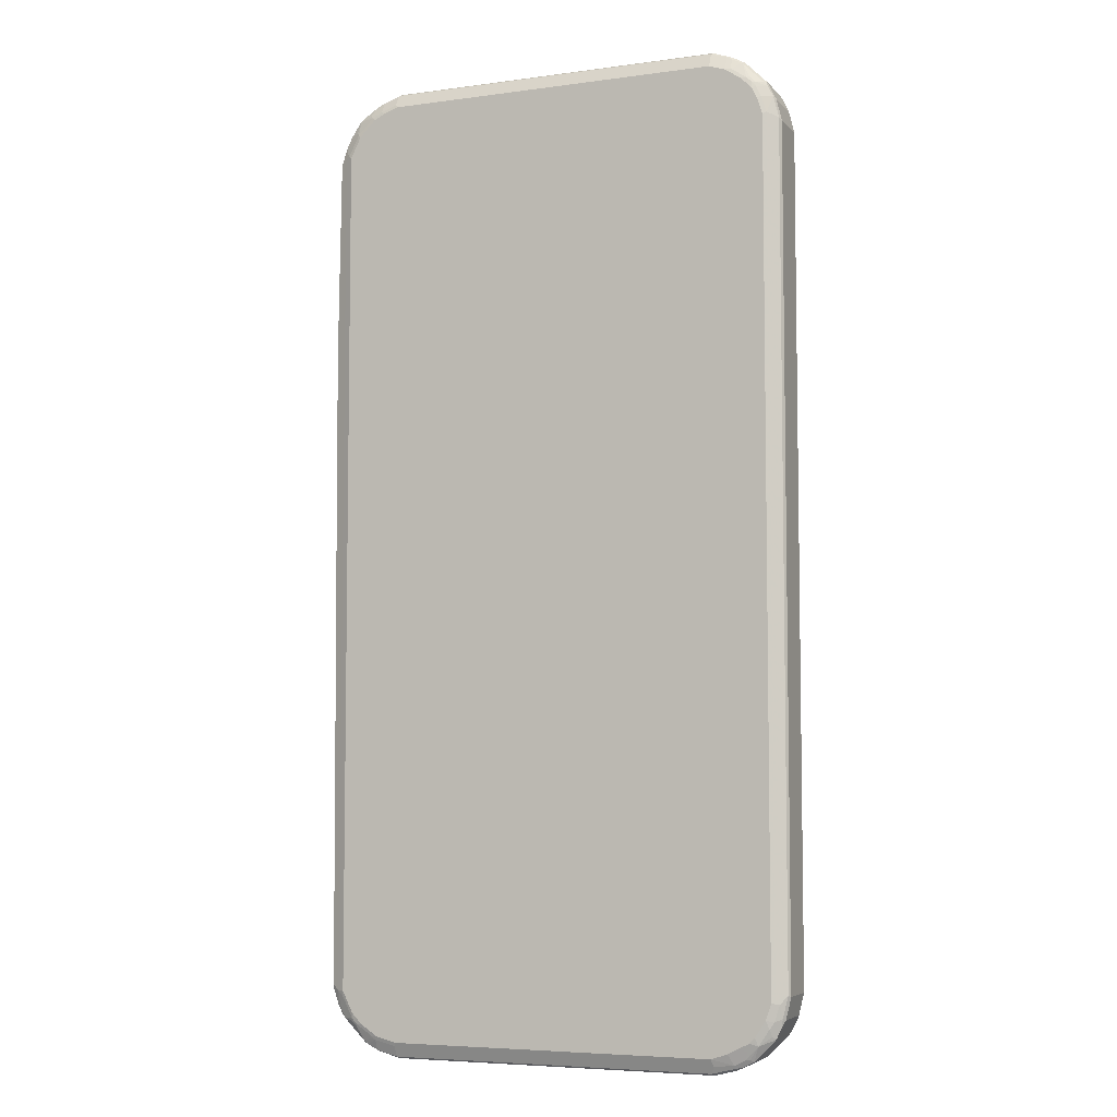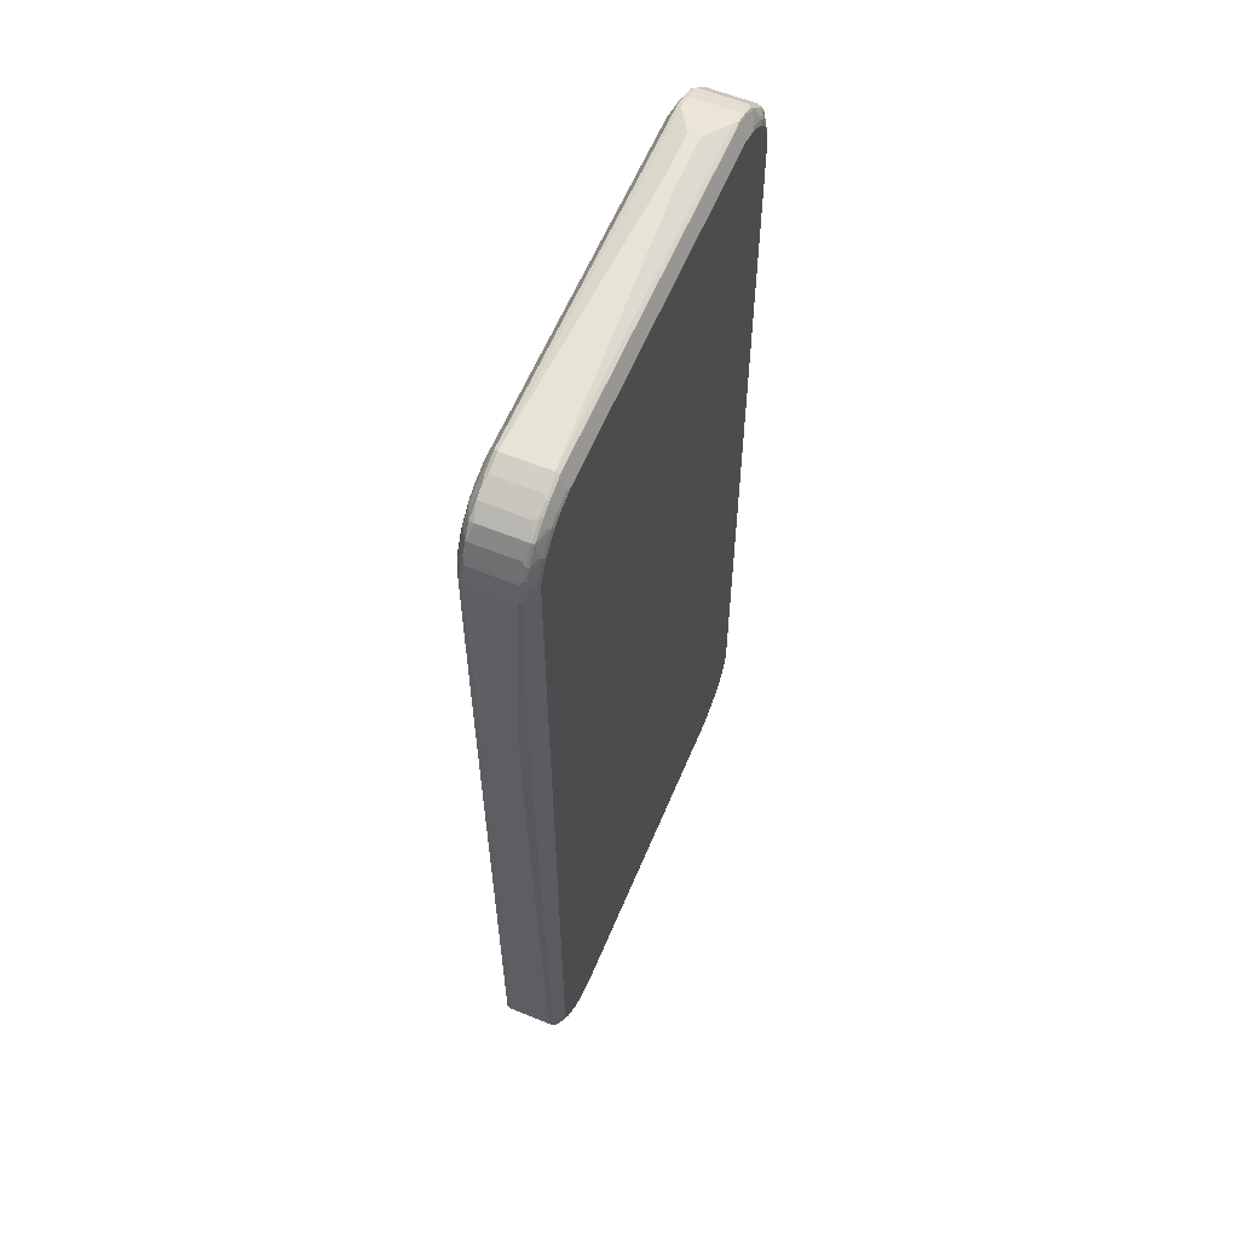
<metadata>
{"format":"obj","ext":"obj","renderer":"f3d","projection":"perspective","resolution":1024,"background":"white","views":[{"elev":-5.8,"azim":-157.6,"up":"+Y"},{"elev":60.3,"azim":112.6,"up":"+Y"}]}
</metadata>
<code>
v -0.4515 -0.7824 -0.04013
v -0.4481 -0.7791 -0.04681
v -0.4414 -0.8225 -0.04013
v -0.4515 -0.7824 0.04013
v -0.4515 0.7725 -0.04013
v -0.428 -0.7891 -0.05685
v -0.4347 -0.7958 -0.0535
v -0.438 -0.8193 -0.04681
v -0.4481 0.7757 -0.04681
v -0.4363 -0.8276 -0.04515
v -0.4347 -0.8359 -0.04347
v -0.4247 -0.8559 -0.04347
v -0.428 -0.8493 -0.03678
v -0.4414 -0.8225 0.04013
v -0.4464 -0.7875 0.04764
v -0.4481 -0.7824 0.04681
v -0.4515 0.7725 0.04013
v -0.4414 0.8126 -0.04013
v -0.4213 -0.7925 -0.06019
v -0.428 0.7858 -0.05685
v -0.4247 -0.8259 -0.0535
v -0.4297 -0.831 -0.04848
v -0.438 0.8158 -0.04681
v -0.4264 -0.8476 -0.04515
v -0.3962 -0.8677 -0.05517
v -0.4146 -0.8661 -0.04347
v -0.4247 -0.8559 0.03678
v -0.4196 -0.8511 -0.04848
v -0.428 -0.8493 0.04347
v -0.438 -0.8292 0.04347
v -0.4363 -0.8276 0.04764
v -0.4264 -0.7974 0.05768
v -0.428 -0.7925 0.05685
v -0.4481 0.7725 0.04681
v -0.4489 0.7773 0.04515
v -0.4389 0.8176 0.04515
v -0.4414 0.8126 0.04013
v -0.428 0.8393 -0.04013
v -0.428 0.8359 -0.04681
v -0.4112 -0.8225 -0.06019
v -0.4213 0.7824 -0.06019
v -0.418 0.8158 -0.05685
v -0.4112 0.8126 -0.06019
v -0.4163 -0.8377 -0.05517
v -0.3912 -0.8527 -0.06019
v -0.3896 -0.861 -0.05852
v -0.3812 -0.8626 -0.06019
v -0.3762 -0.8778 -0.05517
v -0.3711 -0.8928 -0.05015
v -0.3795 -0.8912 -0.04848
v -0.3845 -0.8961 -0.04347
v -0.3945 -0.8861 -0.04347
v -0.4146 -0.8661 0.03678
v -0.4264 -0.8476 0.04764
v -0.418 -0.8594 0.04347
v -0.4213 -0.8326 0.05391
v -0.4163 -0.8276 0.05768
v -0.4213 -0.7925 0.06019
v -0.428 0.7824 0.05685
v -0.4347 0.7824 0.0535
v -0.438 0.8126 0.04681
v -0.4326 0.8225 0.04764
v -0.4288 0.8377 0.04515
v -0.428 0.8393 0.04013
v -0.4247 0.846 -0.04013
v -0.4264 0.84 -0.04515
v -0.4213 0.8438 -0.04764
v -0.4063 0.8451 -0.05517
v -0.408 0.8359 -0.05685
v -0.4013 0.8326 -0.06019
v -0.3611 -0.8727 -0.06019
v -0.3511 -0.9027 -0.05015
v -0.3678 -0.8995 -0.04681
v -0.3762 -0.8979 -0.04515
v -0.3645 -0.9062 -0.04347
v -0.3778 -0.8995 -0.03678
v -0.3845 -0.8961 0.03678
v -0.3945 -0.8861 0.03678
v -0.4163 -0.8577 0.04764
v -0.4013 -0.8626 0.05391
v -0.3962 -0.8577 0.05768
v -0.3778 -0.8995 0.04347
v -0.4112 -0.8225 0.06019
v -0.4213 0.7824 0.06019
v -0.4247 0.8126 0.0535
v -0.4126 0.8225 0.05768
v -0.4226 0.8426 0.04764
v -0.4247 0.846 0.04013
v -0.4112 0.8539 -0.04764
v -0.3845 0.8861 -0.04013
v -0.4013 0.8438 -0.05768
v -0.3962 0.8552 -0.05517
v -0.3912 0.8539 -0.05768
v -0.3812 0.8527 -0.06019
v -0.3411 -0.8827 -0.06019
v -0.3143 -0.9062 -0.0535
v -0.3478 -0.9094 -0.04681
v -0.3109 -0.8928 -0.06019
v -0.3645 -0.9062 0.03678
v -0.3511 -0.9129 -0.04013
v -0.3762 -0.8979 0.04764
v -0.3912 -0.8727 0.05391
v -0.3862 -0.8677 0.05768
v -0.3912 -0.8527 0.06019
v -0.3511 -0.9129 0.04013
v -0.3578 -0.9094 0.04347
v -0.4112 0.8126 0.06019
v -0.4013 0.8326 0.06019
v -0.4025 0.8426 0.05768
v -0.4037 0.8476 0.05517
v -0.4126 0.8527 0.04764
v -0.3845 0.8861 0.04013
v -0.3912 0.874 -0.04764
v -0.3812 0.8839 -0.04764
v -0.3561 0.9004 -0.04515
v -0.3762 0.8903 -0.04515
v -0.3611 0.874 -0.05768
v -0.3511 0.8727 -0.06019
v -0.3077 -0.9195 -0.04681
v 0.3009 -0.8928 -0.06019
v -0.3109 -0.923 -0.04013
v -0.3662 -0.8778 0.05768
v -0.3561 -0.9078 0.04764
v -0.3812 -0.8626 0.06019
v -0.3109 -0.923 0.04013
v -0.3812 0.8527 0.06019
v -0.3925 0.8527 0.05768
v -0.3937 0.8577 0.05517
v -0.3925 0.8727 0.04764
v -0.3824 0.8827 0.04764
v -0.3787 0.8877 0.04515
v -0.3587 0.8979 0.04515
v -0.3578 0.8995 0.04013
v -0.3611 0.8941 -0.04764
v -0.3511 0.9027 0.04013
v -0.3511 0.9027 -0.04013
v -0.321 0.9129 -0.04013
v -0.326 0.9103 -0.04515
v -0.3511 0.8995 -0.04681
v -0.321 0.8827 -0.06019
v 0.3043 -0.9195 -0.04681
v 0.3411 -0.8827 -0.06019
v 0.3043 -0.8995 -0.05685
v 0.3009 -0.923 -0.04013
v -0.3461 -0.8877 0.05768
v -0.3611 -0.8727 0.06019
v -0.316 -0.9179 0.04764
v -0.316 -0.8979 0.05768
v 0.3009 -0.923 0.04013
v 0.306 -0.9204 0.04515
v -0.3109 -0.9195 0.04681
v -0.3511 0.8727 0.06019
v -0.3624 0.8727 0.05768
v -0.3636 0.8778 0.05517
v -0.3745 0.8894 0.04681
v -0.3544 0.8995 0.04681
v -0.321 0.9129 0.04013
v -0.2809 0.923 0
v -0.2708 0.923 -0.01003
v 0.3109 0.9129 -0.04013
v 0.3109 0.9094 -0.04681
v -0.321 0.9094 -0.04681
v 0.316 0.8877 -0.05768
v 0.3109 0.8827 -0.06019
v 0.3444 -0.9094 -0.04681
v 0.3524 -0.8827 -0.05768
v 0.3444 -0.8894 -0.05685
v 0.3711 -0.8626 -0.06019
v 0.3411 -0.9129 -0.04013
v -0.3411 -0.8827 0.06019
v 0.3009 -0.9195 0.04681
v 0.3009 -0.8928 0.06019
v -0.3109 -0.8928 0.06019
v 0.3411 -0.9129 0.04013
v 0.3461 -0.9103 0.04515
v -0.321 0.8827 0.06019
v -0.3544 0.8794 0.05685
v -0.3244 0.9094 0.04681
v 0.3109 0.9129 0.04013
v -0.2708 0.923 0.01003
v -0.1806 0.923 -0.01003
v 0.3411 0.9027 -0.04013
v 0.3478 0.8995 -0.04347
v 0.3176 0.9094 -0.04347
v 0.316 0.9078 -0.04764
v -0.1705 0.923 0
v 0.3461 0.8778 -0.05768
v 0.3411 0.8727 -0.06019
v 0.3645 -0.8995 -0.04681
v 0.3536 -0.8877 -0.05517
v 0.3824 -0.8626 -0.05768
v 0.3812 -0.8527 -0.06019
v 0.3662 -0.9004 0.04515
v 0.3686 -0.8979 -0.04515
v 0.3678 -0.8995 -0.04013
v 0.3411 -0.9094 0.04681
v 0.3411 -0.8827 0.06019
v 0.3511 -0.904 0.04764
v 0.3109 0.8827 0.06019
v -0.3244 0.8894 0.05685
v 0.3077 0.9094 0.04681
v -0.1806 0.923 0.01003
v 0.3244 0.9062 0.04347
v 0.3461 0.8979 0.04515
v 0.3411 0.9027 0.04013
v 0.3745 0.8861 -0.03678
v 0.3678 0.8894 -0.04347
v 0.3461 0.8979 -0.04764
v 0.3478 0.8995 0.03678
v 0.3711 0.8727 -0.05391
v 0.3662 0.8677 -0.05768
v 0.3611 0.8626 -0.06019
v 0.3724 -0.8928 -0.04764
v 0.3837 -0.8677 -0.05517
v 0.3925 -0.8527 -0.05768
v 0.3912 -0.8426 -0.06019
v 0.3745 -0.8961 -0.04013
v 0.3745 -0.8961 0.04013
v 0.3711 -0.8941 0.04764
v 0.3511 -0.8839 0.05768
v 0.3812 -0.8639 0.05768
v 0.3711 -0.8626 0.06019
v 0.3411 0.8727 0.06019
v 0.3143 0.8961 0.0535
v 0.3377 0.8995 0.04681
v 0.3444 0.8861 0.0535
v 0.3544 0.8961 0.04347
v 0.3561 0.8778 0.05517
v 0.3745 0.8861 0.04347
v 0.3979 0.8693 -0.04347
v 0.3662 0.8877 -0.04764
v 0.3962 0.8677 -0.04764
v 0.3762 0.8577 -0.05768
v 0.3711 0.8527 -0.06019
v 0.3845 -0.8861 -0.04013
v 0.3937 -0.8577 -0.05517
v 0.4126 -0.8527 -0.04764
v 0.4013 -0.8225 -0.06019
v 0.4126 -0.8126 -0.05768
v 0.3845 -0.8861 0.04013
v 0.4112 -0.8539 0.04764
v 0.3962 -0.8552 0.05517
v 0.3862 -0.8652 0.05517
v 0.3912 -0.8539 0.05768
v 0.3812 -0.8527 0.06019
v 0.3611 0.8626 0.06019
v 0.3762 0.8677 0.05517
v 0.3962 0.8677 0.04515
v 0.3979 0.8693 0.03678
v 0.4146 0.846 -0.03678
v 0.418 0.8393 -0.04347
v 0.4163 0.8377 -0.04764
v 0.4013 0.8426 -0.05391
v 0.3962 0.8377 -0.05768
v 0.3912 0.8326 -0.06019
v 0.4046 -0.8661 -0.04013
v 0.4226 -0.8326 -0.04764
v 0.4188 -0.8476 -0.04515
v 0.4146 -0.8559 -0.04013
v 0.4112 -0.8025 -0.06019
v 0.4247 -0.8025 -0.0535
v 0.4046 -0.8661 0.04013
v 0.4146 -0.8559 0.04013
v 0.4163 -0.8502 0.04515
v 0.418 -0.846 0.04681
v 0.3979 -0.846 0.05685
v 0.3912 -0.8426 0.06019
v 0.3711 0.8527 0.06019
v 0.3795 0.8511 0.05852
v 0.3862 0.8577 0.05517
v 0.3962 0.8476 0.05517
v 0.4146 0.846 0.04347
v 0.428 0.8193 -0.04347
v 0.4264 0.8176 -0.04764
v 0.4063 0.8176 -0.05768
v 0.4013 0.8126 -0.06019
v 0.428 -0.8225 -0.04681
v 0.4288 -0.8276 -0.04515
v 0.428 -0.8292 -0.04013
v 0.428 -0.8292 0.04013
v 0.4112 0.7925 -0.06019
v 0.438 -0.7925 -0.04681
v 0.4389 -0.7974 -0.04515
v 0.4247 0.7925 -0.0535
v 0.4447 0.2607 -0.04347
v 0.4264 -0.8301 0.04515
v 0.428 -0.8259 0.04681
v 0.408 -0.8259 0.05685
v 0.4013 -0.8225 0.06019
v 0.3912 0.8326 0.06019
v 0.4029 0.8444 0.05183
v 0.4063 0.8276 0.05517
v 0.4163 0.8377 0.04515
v 0.4247 0.8259 0.04347
v 0.428 0.8193 0.03678
v 0.4313 0.8126 -0.04013
v 0.4414 0.7824 -0.04013
v 0.438 0.7891 -0.04347
v 0.4363 0.7875 -0.04764
v 0.4213 0.8025 -0.05391
v 0.4163 0.7974 -0.05768
v 0.4313 -0.8225 -0.04013
v 0.4414 -0.7925 -0.04013
v 0.4313 -0.8225 0.04013
v 0.4515 0.2607 -0.0301
v 0.438 0.7824 -0.04681
v 0.4447 0.4412 -0.04347
v 0.418 -0.8059 0.05685
v 0.4414 -0.7925 0.04013
v 0.438 -0.7958 0.04681
v 0.4112 -0.8025 0.06019
v 0.4013 0.8126 0.06019
v 0.4264 0.8176 0.04515
v 0.4163 0.8075 0.05517
v 0.4247 0.7958 0.0535
v 0.4414 0.7824 0.04013
v 0.4313 0.8126 0.04013
v 0.4515 0.4615 0
v 0.4515 0.4514 -0.02006
v 0.4515 0.4412 -0.0301
v 0.4515 0.2508 -0.02006
v 0.4247 -0.7992 0.0535
v 0.4515 0.2508 0.02006
v 0.4515 0.2709 0.0301
v 0.4481 0.2674 0.03678
v 0.4447 0.2741 0.04347
v 0.4112 0.7925 0.06019
v 0.428 0.8091 0.04681
v 0.438 0.7791 0.04681
v 0.4447 0.4447 0.04347
v 0.4515 0.4412 0.0301
v 0.4515 0.4514 0.02006
f 1 2 8
f 1 8 3
f 1 3 14
f 1 14 4
f 1 4 17
f 1 17 5
f 1 5 9
f 1 9 2
f 2 6 7
f 2 7 8
f 2 9 20
f 2 20 6
f 3 8 10
f 3 10 11
f 3 11 12
f 3 12 13
f 3 13 29
f 3 29 14
f 4 14 31
f 4 31 15
f 4 15 16
f 4 16 34
f 4 34 17
f 5 17 37
f 5 37 18
f 5 18 23
f 5 23 9
f 6 19 7
f 6 20 41
f 6 41 19
f 7 19 21
f 7 21 8
f 8 21 22
f 8 22 10
f 9 23 20
f 10 22 24
f 10 24 12
f 10 12 11
f 12 25 26
f 12 26 53
f 12 53 27
f 12 27 29
f 12 29 13
f 12 24 28
f 12 28 25
f 14 29 30
f 14 30 31
f 15 32 33
f 15 33 16
f 15 31 32
f 16 33 59
f 16 59 34
f 17 34 35
f 17 35 36
f 17 36 37
f 18 37 36
f 18 36 38
f 18 38 39
f 18 39 23
f 19 40 21
f 19 41 43
f 19 43 70
f 19 70 94
f 19 94 118
f 19 118 140
f 19 140 164
f 19 164 188
f 19 188 212
f 19 212 234
f 19 234 255
f 19 255 276
f 19 276 281
f 19 281 260
f 19 260 238
f 19 238 216
f 19 216 192
f 19 192 168
f 19 168 142
f 19 142 120
f 19 120 98
f 19 98 95
f 19 95 71
f 19 71 47
f 19 47 45
f 19 45 40
f 20 23 42
f 20 42 43
f 20 43 41
f 21 40 44
f 21 44 22
f 22 44 28
f 22 28 24
f 23 39 69
f 23 69 42
f 25 45 46
f 25 46 47
f 25 47 71
f 25 71 48
f 25 48 49
f 25 49 50
f 25 50 51
f 25 51 52
f 25 52 26
f 25 28 44
f 25 44 45
f 26 52 78
f 26 78 53
f 27 53 55
f 27 55 29
f 29 54 31
f 29 31 30
f 29 55 79
f 29 79 54
f 31 54 56
f 31 56 57
f 31 57 32
f 32 58 84
f 32 84 59
f 32 59 33
f 32 57 58
f 34 59 60
f 34 60 61
f 34 61 36
f 34 36 35
f 36 61 62
f 36 62 87
f 36 87 63
f 36 63 88
f 36 88 64
f 36 64 38
f 38 64 88
f 38 88 65
f 38 65 39
f 39 65 66
f 39 66 67
f 39 67 68
f 39 68 69
f 40 45 44
f 42 69 70
f 42 70 43
f 45 47 46
f 48 71 95
f 48 95 72
f 48 72 49
f 49 72 97
f 49 97 73
f 49 73 50
f 50 73 75
f 50 75 74
f 50 74 51
f 51 74 75
f 51 75 76
f 51 76 82
f 51 82 77
f 51 77 78
f 51 78 52
f 53 78 82
f 53 82 55
f 54 57 56
f 54 79 102
f 54 102 80
f 54 80 81
f 54 81 57
f 55 82 101
f 55 101 79
f 57 83 58
f 57 81 104
f 57 104 83
f 58 83 104
f 58 104 124
f 58 124 146
f 58 146 170
f 58 170 173
f 58 173 172
f 58 172 197
f 58 197 222
f 58 222 245
f 58 245 267
f 58 267 289
f 58 289 311
f 58 311 327
f 58 327 312
f 58 312 290
f 58 290 268
f 58 268 246
f 58 246 223
f 58 223 199
f 58 199 176
f 58 176 152
f 58 152 126
f 58 126 108
f 58 108 107
f 58 107 84
f 59 84 107
f 59 107 85
f 59 85 61
f 59 61 60
f 61 85 62
f 62 85 86
f 62 86 109
f 62 109 87
f 63 87 88
f 65 89 67
f 65 67 66
f 65 88 112
f 65 112 90
f 65 90 113
f 65 113 89
f 67 89 92
f 67 92 68
f 68 91 69
f 68 92 93
f 68 93 91
f 69 91 70
f 70 91 93
f 70 93 94
f 72 96 97
f 72 95 98
f 72 98 96
f 73 97 75
f 75 99 82
f 75 82 76
f 75 97 100
f 75 100 105
f 75 105 99
f 77 82 78
f 79 101 102
f 80 102 81
f 81 102 103
f 81 103 124
f 81 124 104
f 82 99 105
f 82 105 106
f 82 106 123
f 82 123 101
f 85 107 86
f 86 107 108
f 86 108 109
f 87 109 110
f 87 110 128
f 87 128 111
f 87 111 88
f 88 111 129
f 88 129 112
f 89 113 92
f 90 114 113
f 90 112 115
f 90 115 116
f 90 116 114
f 92 113 114
f 92 114 93
f 93 114 117
f 93 117 94
f 94 117 118
f 96 119 97
f 96 98 120
f 96 120 143
f 96 143 141
f 96 141 119
f 97 119 121
f 97 121 100
f 100 121 125
f 100 125 105
f 101 122 103
f 101 103 102
f 101 123 145
f 101 145 122
f 103 122 146
f 103 146 124
f 105 123 106
f 105 125 147
f 105 147 123
f 108 126 127
f 108 127 109
f 109 127 128
f 109 128 110
f 111 128 129
f 112 129 130
f 112 130 131
f 112 131 132
f 112 132 133
f 112 133 115
f 114 116 115
f 114 115 134
f 114 134 117
f 115 133 135
f 115 135 136
f 115 136 137
f 115 137 138
f 115 138 162
f 115 162 139
f 115 139 134
f 117 134 139
f 117 139 118
f 118 139 162
f 118 162 140
f 119 141 144
f 119 144 121
f 120 142 167
f 120 167 143
f 121 144 149
f 121 149 125
f 122 145 170
f 122 170 146
f 123 147 148
f 123 148 145
f 125 149 150
f 125 150 151
f 125 151 147
f 126 152 153
f 126 153 127
f 127 153 154
f 127 154 128
f 128 154 130
f 128 130 129
f 130 154 155
f 130 155 131
f 131 155 156
f 131 156 132
f 132 156 135
f 132 135 133
f 135 156 157
f 135 157 137
f 135 137 136
f 137 157 158
f 137 158 159
f 137 159 181
f 137 181 160
f 137 160 138
f 138 160 161
f 138 161 162
f 140 163 164
f 140 162 185
f 140 185 163
f 141 165 169
f 141 169 144
f 141 143 167
f 141 167 165
f 142 166 167
f 142 168 191
f 142 191 166
f 144 169 174
f 144 174 149
f 145 148 173
f 145 173 170
f 147 151 171
f 147 171 172
f 147 172 148
f 148 172 173
f 149 174 175
f 149 175 150
f 150 175 196
f 150 196 171
f 150 171 151
f 152 176 200
f 152 200 177
f 152 177 153
f 153 177 154
f 154 177 155
f 155 177 156
f 156 178 157
f 156 177 200
f 156 200 178
f 157 179 202
f 157 202 180
f 157 180 158
f 157 178 201
f 157 201 179
f 158 180 202
f 158 202 186
f 158 186 181
f 158 181 159
f 160 182 183
f 160 183 184
f 160 184 185
f 160 185 161
f 160 181 186
f 160 186 179
f 160 179 205
f 160 205 182
f 161 185 162
f 163 187 188
f 163 188 164
f 163 185 208
f 163 208 187
f 165 167 189
f 165 189 169
f 166 190 167
f 166 191 214
f 166 214 190
f 167 190 189
f 168 192 215
f 168 215 191
f 169 193 174
f 169 189 194
f 169 194 195
f 169 195 193
f 171 196 197
f 171 197 172
f 174 193 175
f 175 193 219
f 175 219 198
f 175 198 196
f 176 199 224
f 176 224 201
f 176 201 178
f 176 178 200
f 179 186 202
f 179 201 203
f 179 203 204
f 179 204 205
f 182 205 209
f 182 209 183
f 183 206 207
f 183 207 231
f 183 231 208
f 183 208 185
f 183 185 184
f 183 209 229
f 183 229 206
f 187 210 211
f 187 211 212
f 187 212 188
f 187 208 210
f 189 190 213
f 189 213 194
f 190 214 213
f 191 215 236
f 191 236 214
f 192 216 215
f 193 195 217
f 193 217 218
f 193 218 219
f 194 217 195
f 194 213 217
f 196 198 220
f 196 220 197
f 197 220 221
f 197 221 222
f 198 219 220
f 199 223 226
f 199 226 224
f 201 225 204
f 201 204 203
f 201 224 226
f 201 226 225
f 204 227 205
f 204 225 226
f 204 226 228
f 204 228 229
f 204 229 227
f 205 227 229
f 205 229 209
f 206 229 249
f 206 249 230
f 206 230 207
f 207 230 232
f 207 232 231
f 208 231 210
f 210 232 211
f 210 231 232
f 211 232 233
f 211 233 234
f 211 234 212
f 213 235 217
f 213 214 236
f 213 236 237
f 213 237 256
f 213 256 235
f 215 237 236
f 215 216 238
f 215 238 239
f 215 239 237
f 217 235 240
f 217 240 218
f 218 240 219
f 219 240 262
f 219 262 241
f 219 241 242
f 219 242 243
f 219 243 221
f 219 221 220
f 221 243 242
f 221 242 244
f 221 244 245
f 221 245 222
f 223 246 247
f 223 247 228
f 223 228 226
f 228 247 229
f 229 247 248
f 229 248 249
f 230 249 272
f 230 272 250
f 230 250 251
f 230 251 252
f 230 252 232
f 232 252 253
f 232 253 254
f 232 254 233
f 233 254 255
f 233 255 234
f 235 256 262
f 235 262 240
f 237 239 257
f 237 257 278
f 237 278 258
f 237 258 259
f 237 259 256
f 238 260 239
f 239 260 261
f 239 261 257
f 241 262 263
f 241 263 264
f 241 264 265
f 241 265 242
f 242 265 266
f 242 266 244
f 244 266 267
f 244 267 245
f 246 268 269
f 246 269 270
f 246 270 247
f 247 270 248
f 248 270 271
f 248 271 272
f 248 272 249
f 250 272 294
f 250 294 295
f 250 295 273
f 250 273 251
f 251 273 274
f 251 274 252
f 252 254 253
f 252 274 275
f 252 275 254
f 254 275 276
f 254 276 255
f 256 259 263
f 256 263 262
f 257 261 277
f 257 277 278
f 258 278 279
f 258 279 280
f 258 280 263
f 258 263 259
f 260 281 301
f 260 301 284
f 260 284 261
f 261 282 283
f 261 283 277
f 261 284 307
f 261 307 285
f 261 285 282
f 263 280 286
f 263 286 264
f 264 286 287
f 264 287 265
f 265 287 288
f 265 288 266
f 266 288 289
f 266 289 267
f 268 290 269
f 269 290 270
f 270 290 271
f 271 291 272
f 271 290 312
f 271 312 292
f 271 292 291
f 272 291 293
f 272 293 313
f 272 313 294
f 273 295 317
f 273 317 296
f 273 296 297
f 273 297 298
f 273 298 299
f 273 299 274
f 274 299 300
f 274 300 301
f 274 301 275
f 275 301 281
f 275 281 276
f 277 283 278
f 278 302 304
f 278 304 280
f 278 280 279
f 278 283 303
f 278 303 302
f 280 304 287
f 280 287 286
f 282 285 283
f 283 285 305
f 283 305 303
f 284 301 299
f 284 299 306
f 284 306 307
f 285 307 320
f 285 320 305
f 287 308 288
f 287 304 309
f 287 309 310
f 287 310 308
f 288 308 311
f 288 311 289
f 291 292 313
f 291 313 293
f 292 312 327
f 292 327 314
f 292 314 315
f 292 315 313
f 294 313 316
f 294 316 317
f 294 317 295
f 296 317 316
f 296 316 297
f 297 318 319
f 297 319 320
f 297 320 307
f 297 307 306
f 297 306 299
f 297 299 298
f 297 316 318
f 299 301 300
f 302 303 309
f 302 309 304
f 303 305 321
f 303 321 323
f 303 323 309
f 305 320 319
f 305 319 318
f 305 318 332
f 305 332 331
f 305 331 324
f 305 324 323
f 305 323 321
f 308 310 322
f 308 322 315
f 308 315 327
f 308 327 311
f 309 323 324
f 309 324 325
f 309 325 310
f 310 325 326
f 310 326 322
f 313 315 328
f 313 328 329
f 313 329 316
f 314 327 315
f 315 330 329
f 315 329 328
f 315 322 326
f 315 326 330
f 316 329 330
f 316 330 331
f 316 331 332
f 316 332 318
f 324 331 330
f 324 330 326
f 324 326 325

</code>
